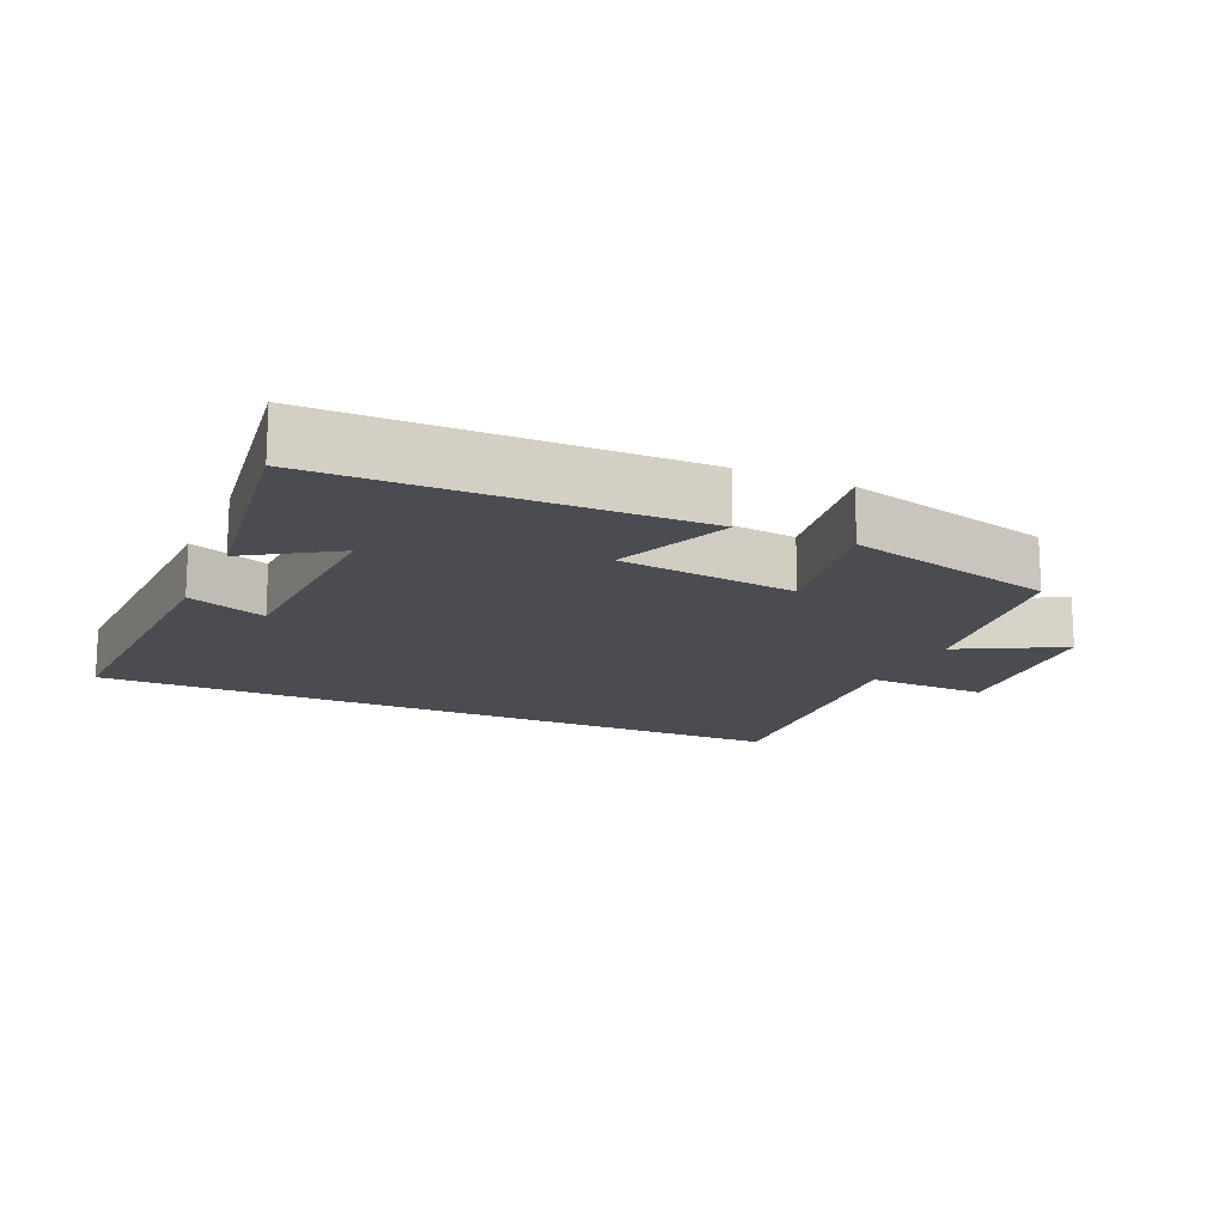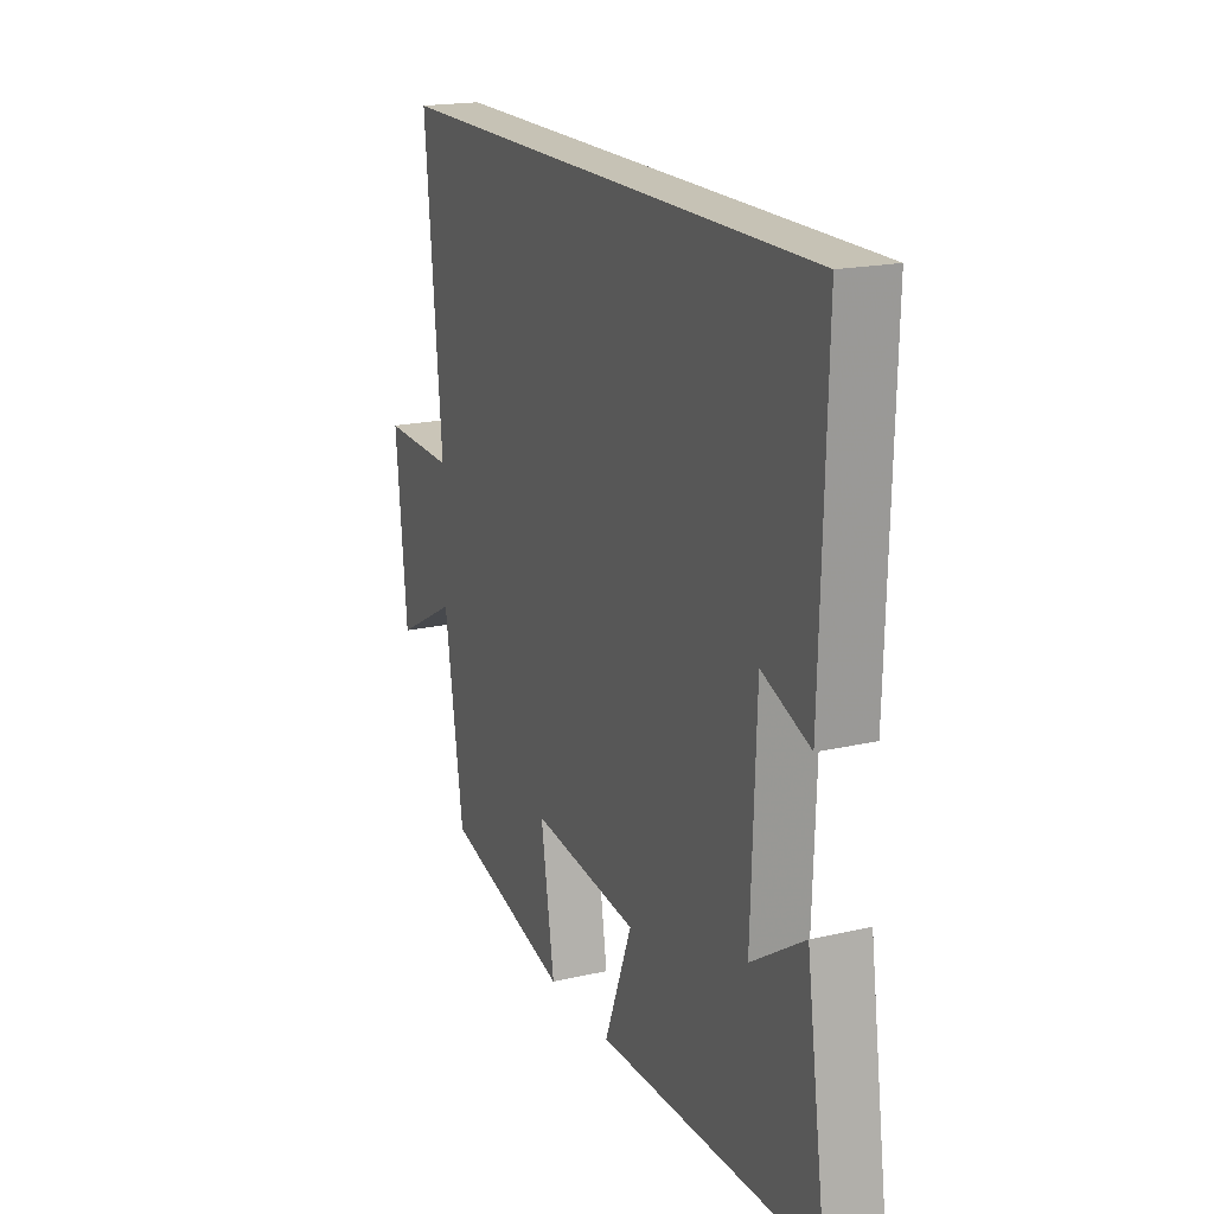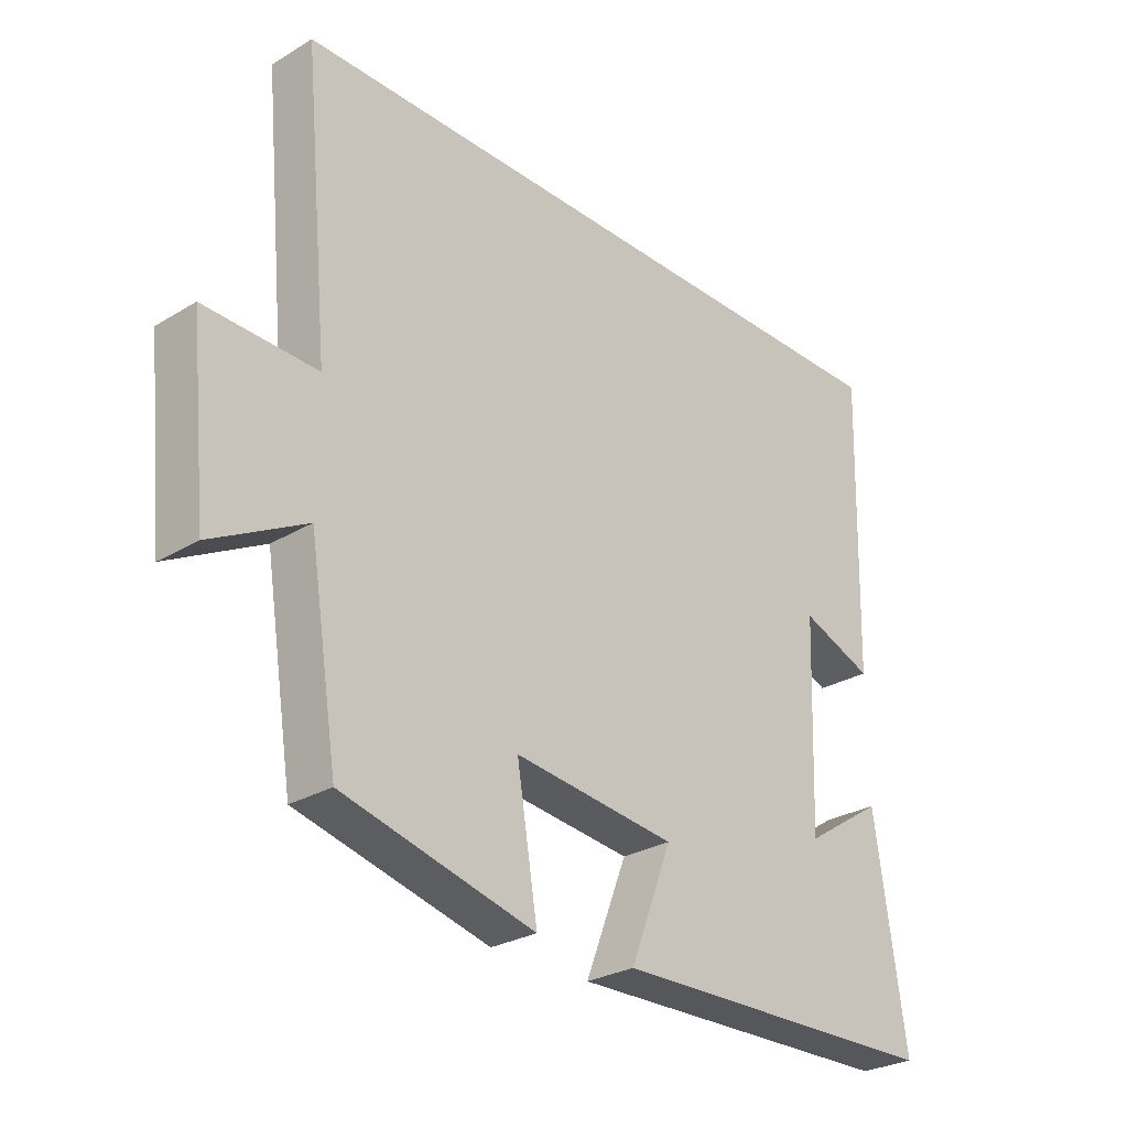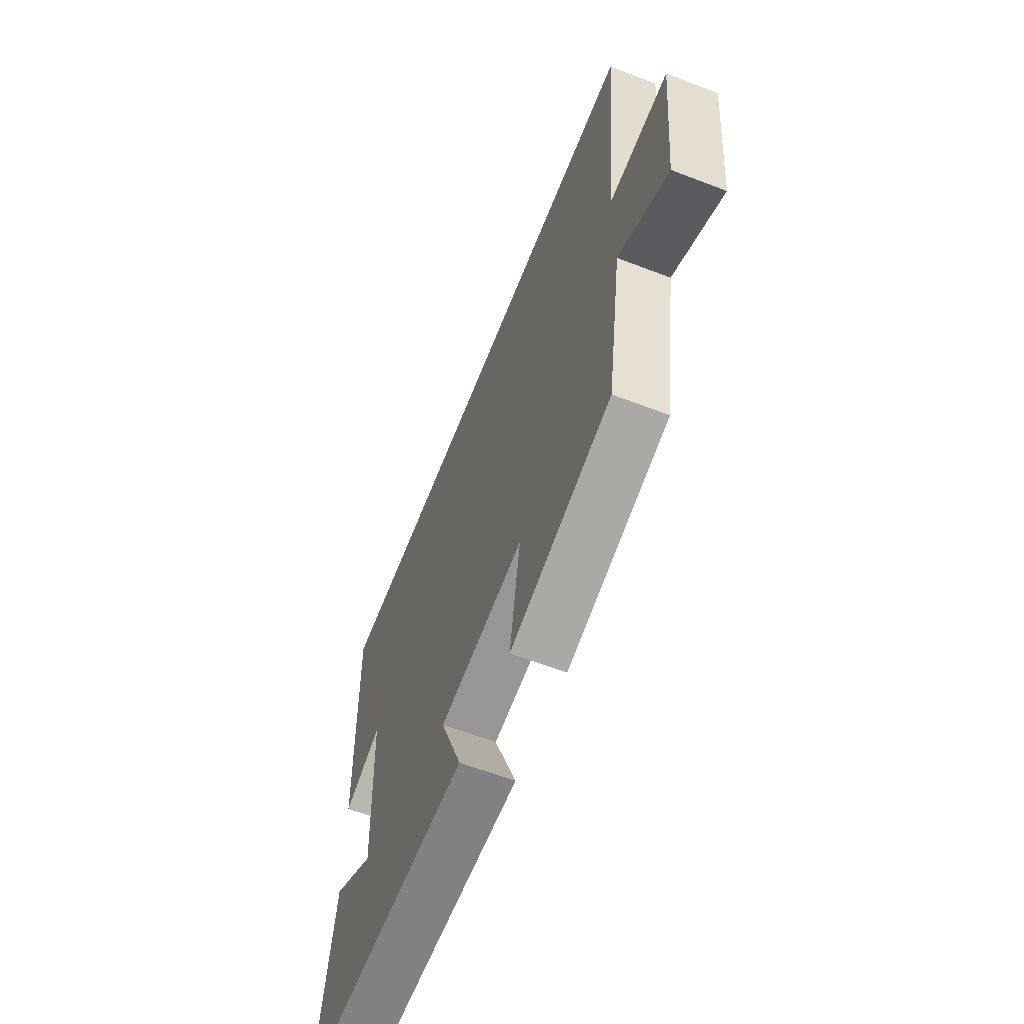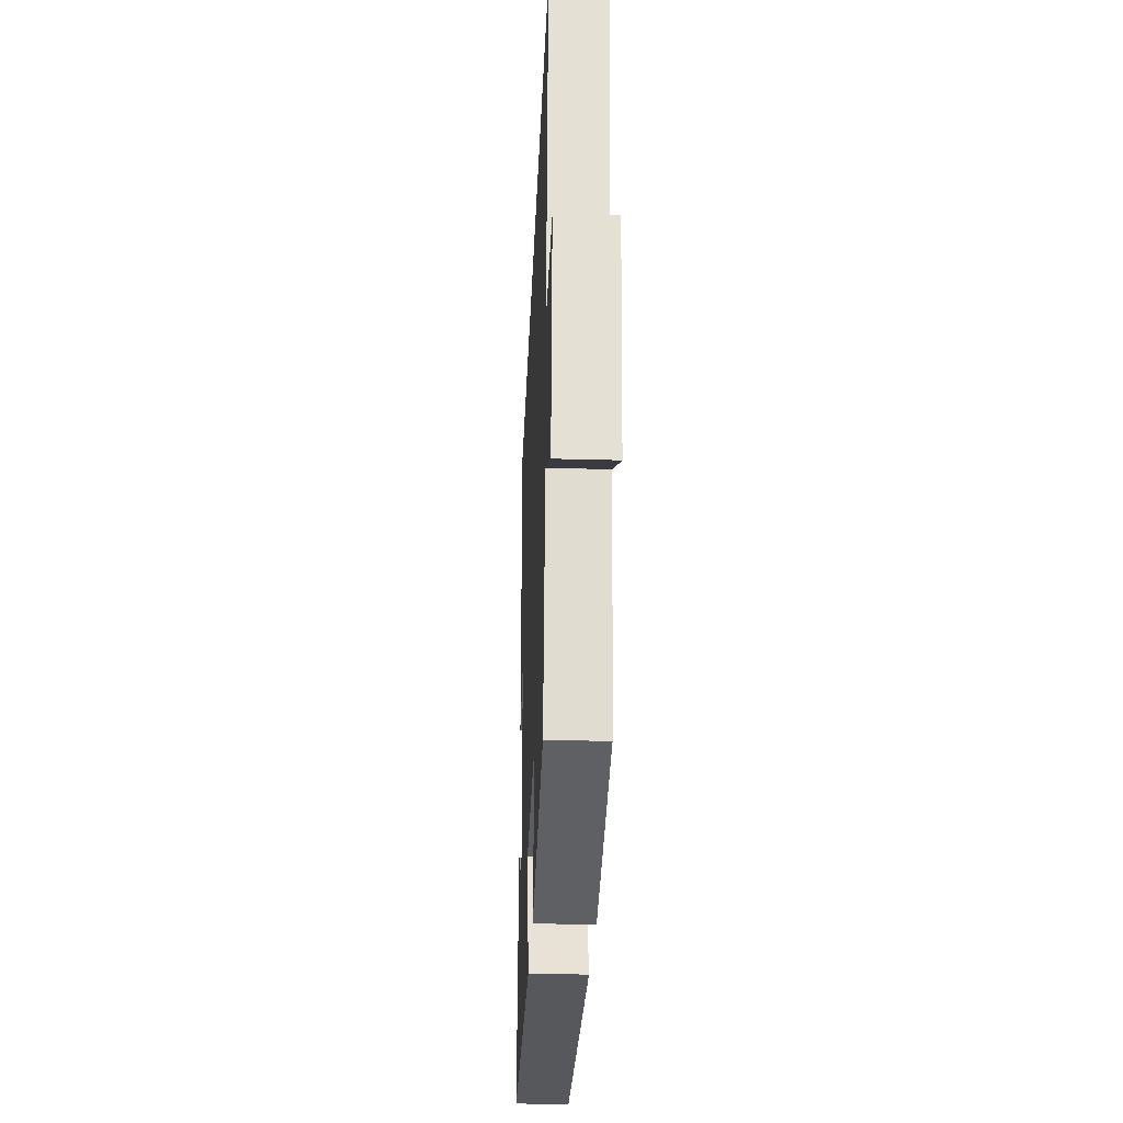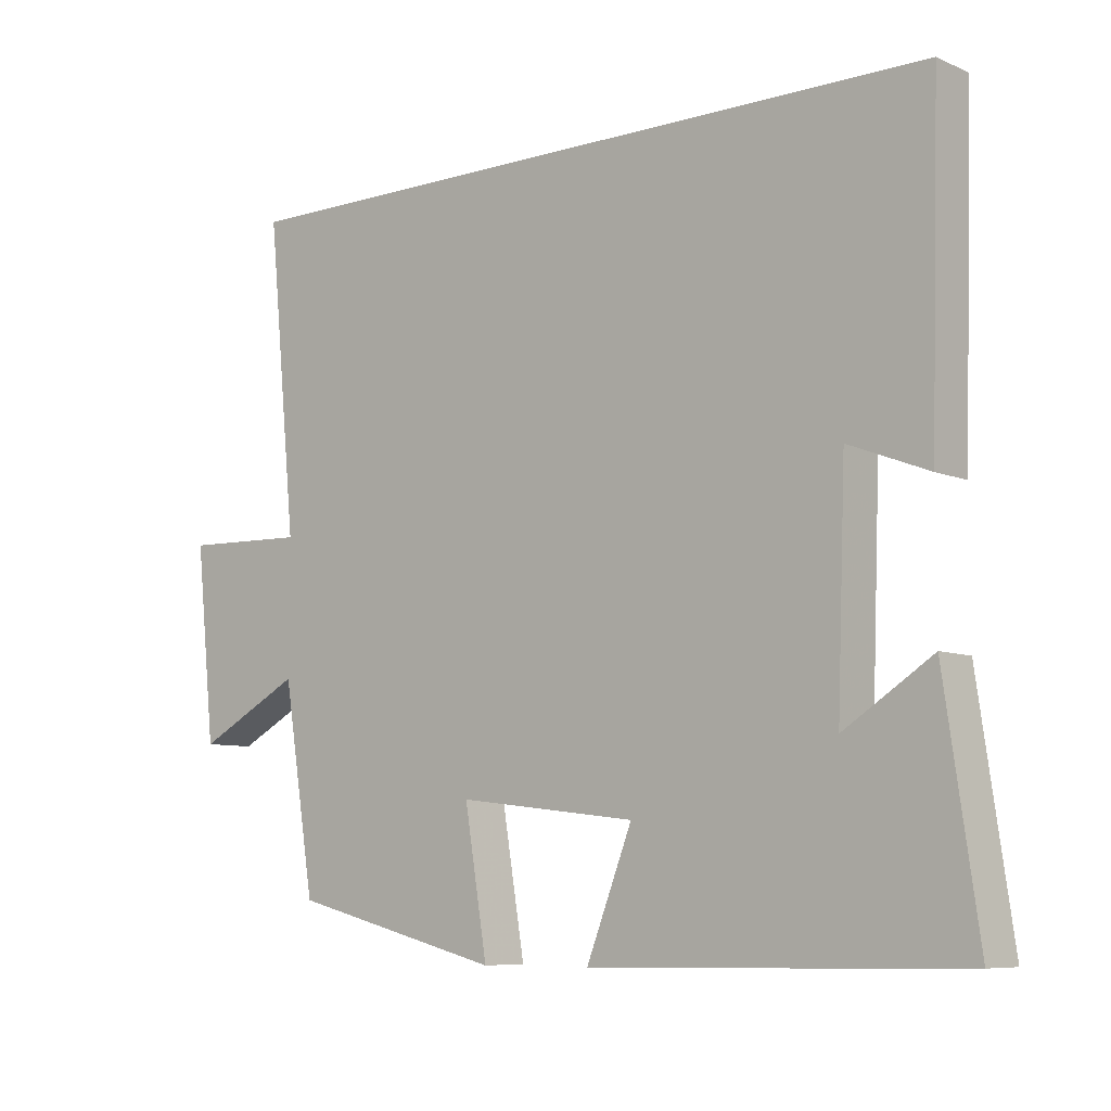
<metadata>
{"format":"obj","ext":"obj","renderer":"f3d","projection":"perspective","resolution":1024,"background":"white","views":[{"elev":-15.4,"azim":155.7,"up":"+Y"},{"elev":18.9,"azim":66.4,"up":"+Z"},{"elev":-27.7,"azim":-47.5,"up":"+Z"},{"elev":-61.6,"azim":-111.4,"up":"+Z"},{"elev":-29.1,"azim":-92.4,"up":"+Z"},{"elev":-7.7,"azim":40.2,"up":"+Z"}]}
</metadata>
<code>
v -0.542 0.07 0.5
v 0.513 0.07 0.5
v 0.5 0.07 0.038
v 0.384 0.07 0.083
v 0.372 0.07 -0.239
v 0.5 0.07 -0.156
v 0.549 0.07 -0.49
v 0.013 0.07 -0.5
v 0.08 0.07 -0.328
v -0.18 0.07 -0.298
v -0.147 0.07 -0.5
v -0.454 0.07 -0.422
v -0.5 0.07 -0.131
v -0.651 0.07 -0.212
v -0.679 0.07 0.064
v -0.5 0.07 0.059
v -0.542 0 0.5
v 0.513 0 0.5
v 0.5 0 0.038
v 0.384 0 0.083
v 0.372 0 -0.239
v 0.5 0 -0.156
v 0.549 0 -0.49
v 0.013 0 -0.5
v 0.08 0 -0.328
v -0.18 0 -0.298
v -0.147 0 -0.5
v -0.454 0 -0.422
v -0.5 0 -0.131
v -0.651 0 -0.212
v -0.679 0 0.064
v -0.5 0 0.059
f 13 14 15 16
f 12 13 16
f 11 12 16
f 10 11 16
f 16 1 2
f 10 16 2
f 9 10 2
f 5 6 7 8
f 4 5 8 9
f 2 3 4
f 2 4 9
f 32 31 30 29
f 32 29 28
f 32 28 27
f 32 27 26
f 18 17 32
f 18 32 26
f 18 26 25
f 24 23 22 21
f 25 24 21 20
f 20 19 18
f 25 20 18
f 1 17 18 2
f 2 18 19 3
f 3 19 20 4
f 4 20 21 5
f 5 21 22 6
f 6 22 23 7
f 7 23 24 8
f 8 24 25 9
f 9 25 26 10
f 10 26 27 11
f 11 27 28 12
f 12 28 29 13
f 13 29 30 14
f 14 30 31 15
f 15 31 32 16
f 16 32 17 1

</code>
